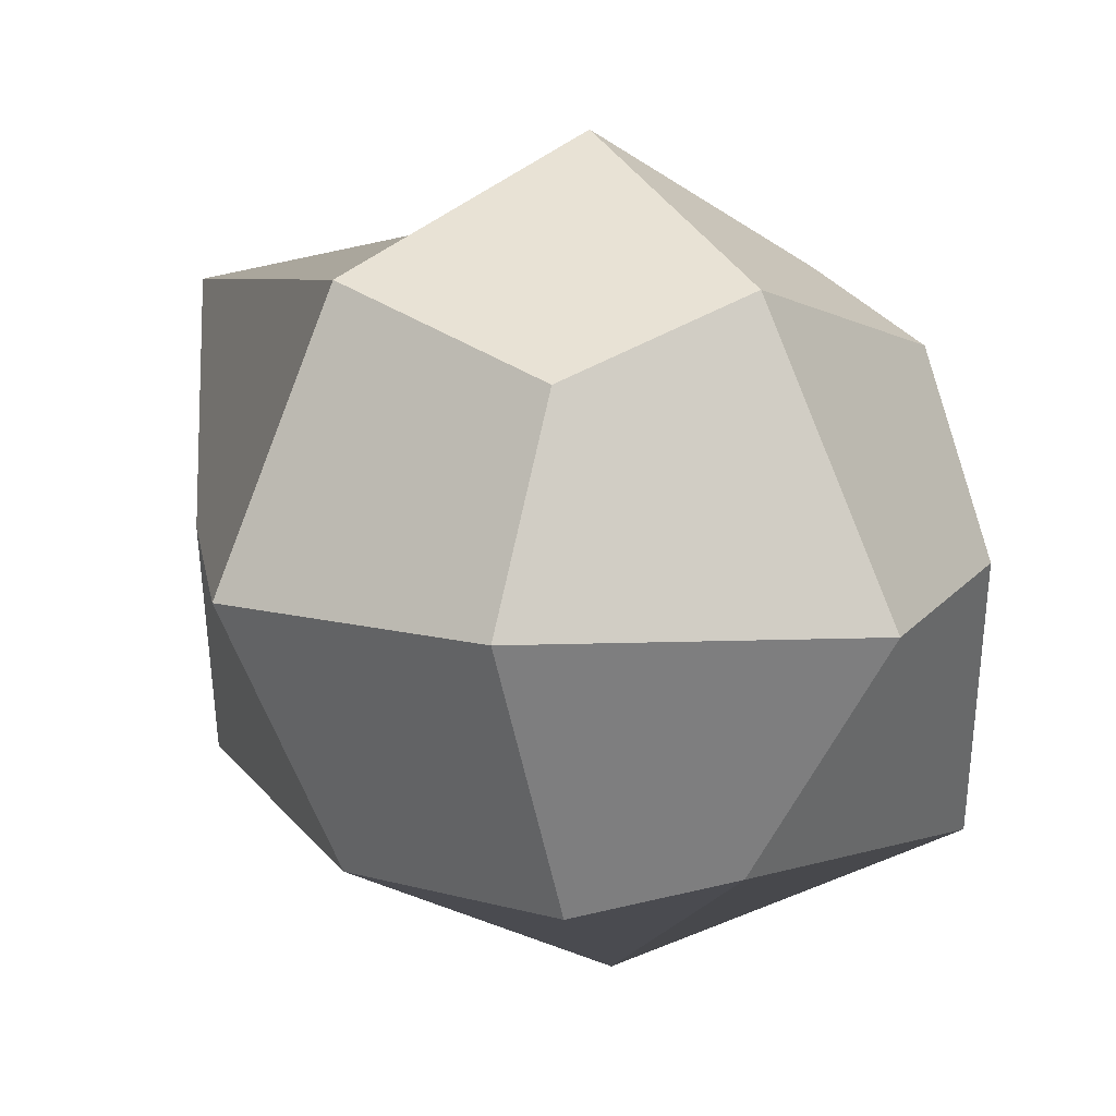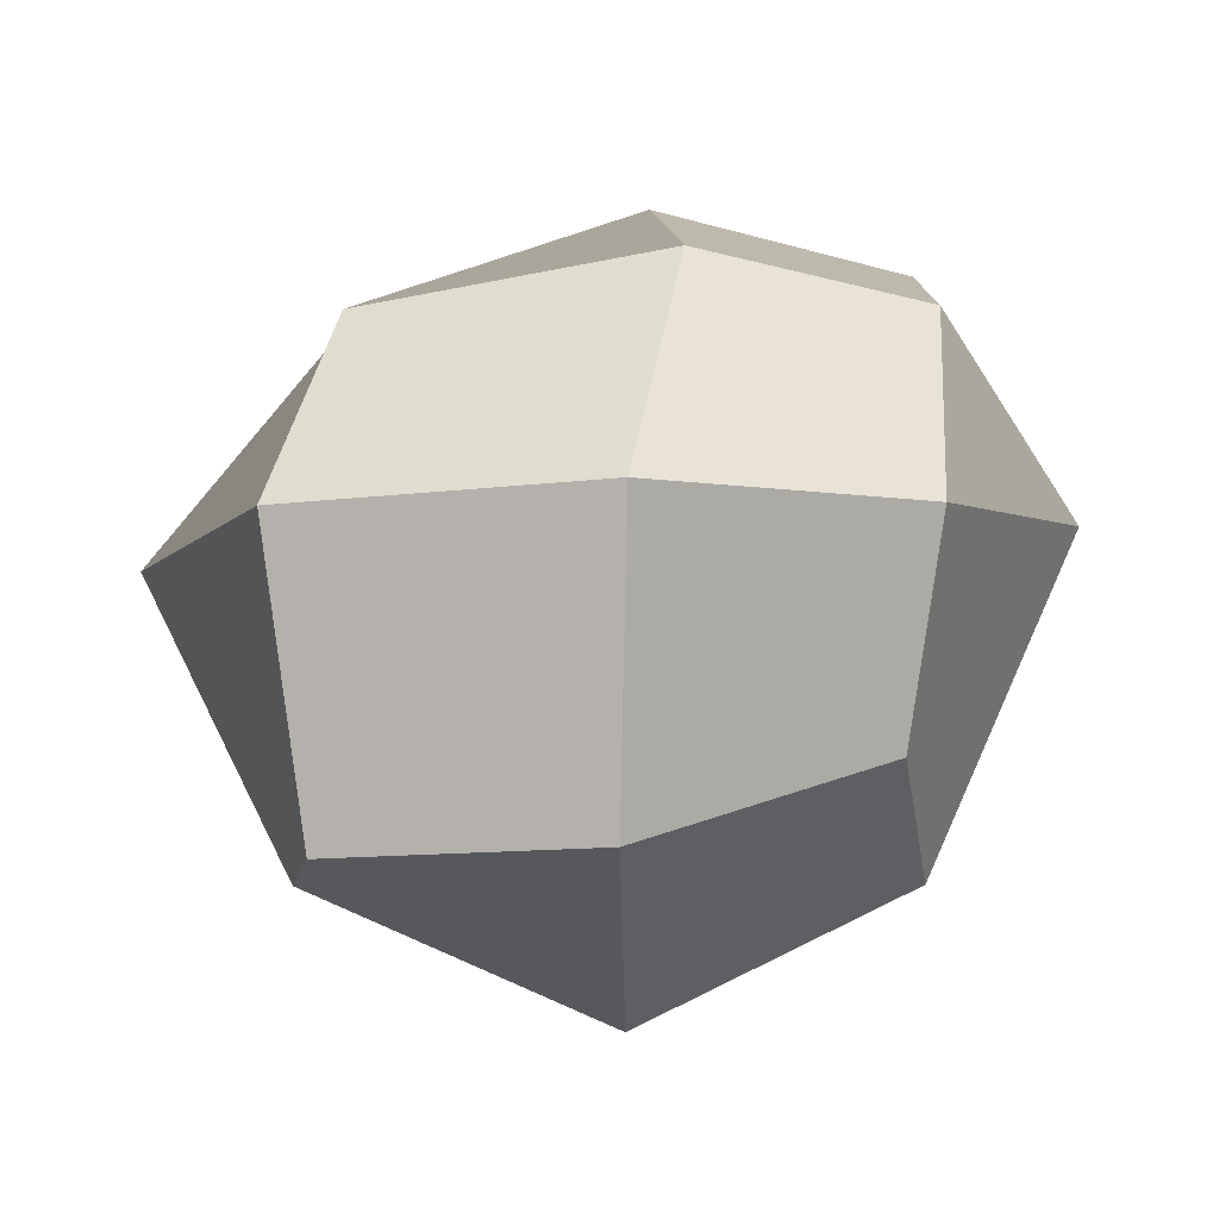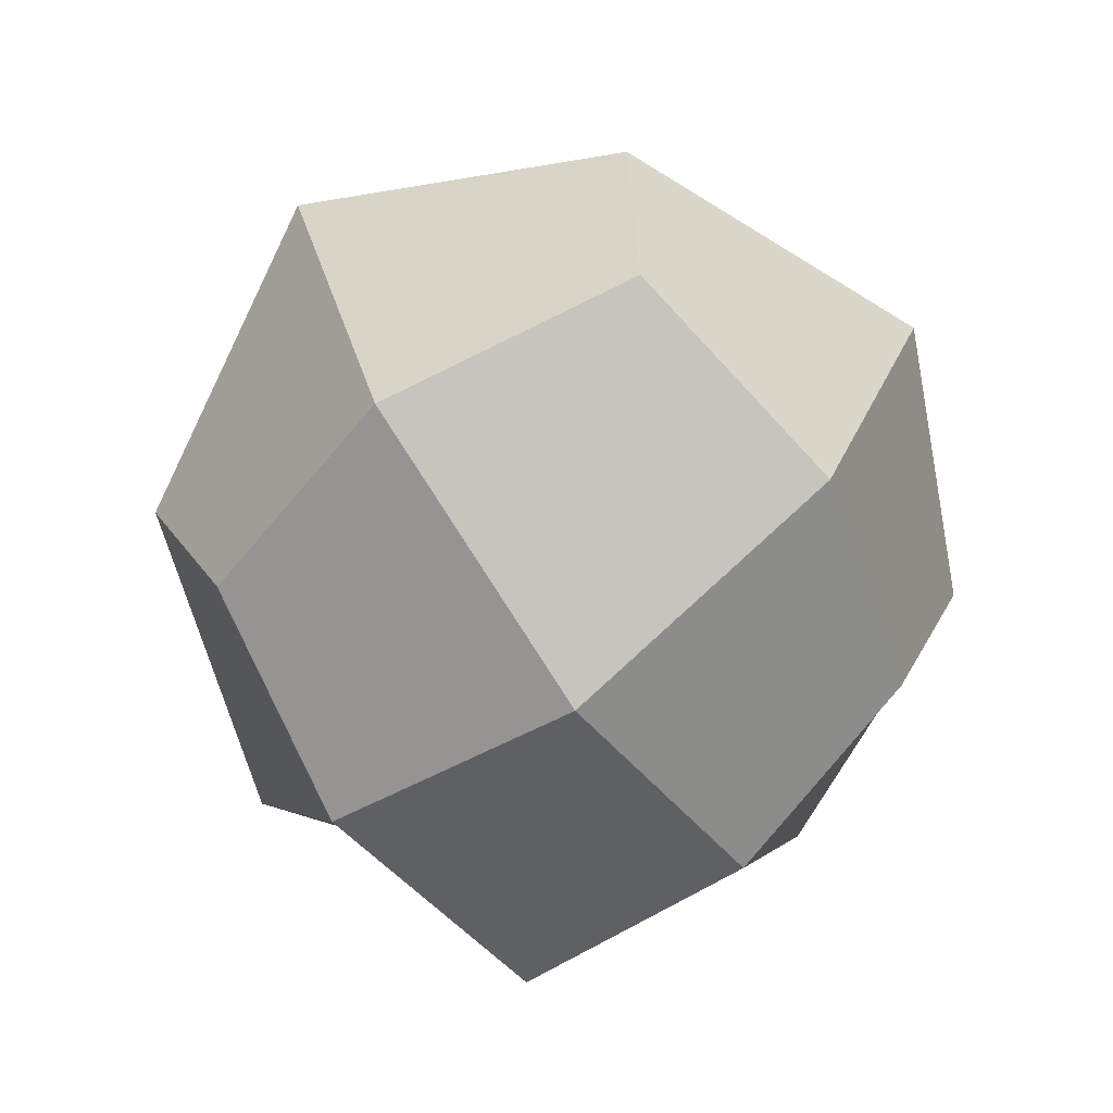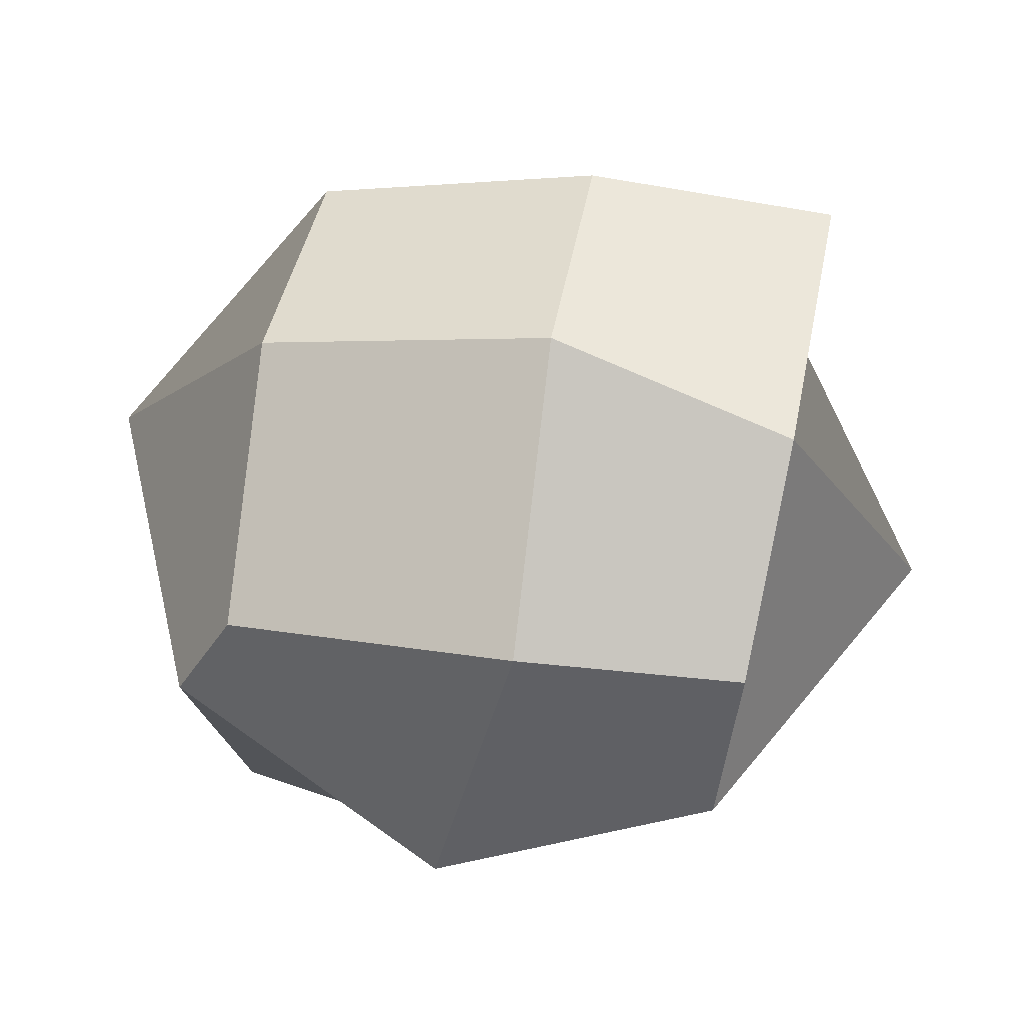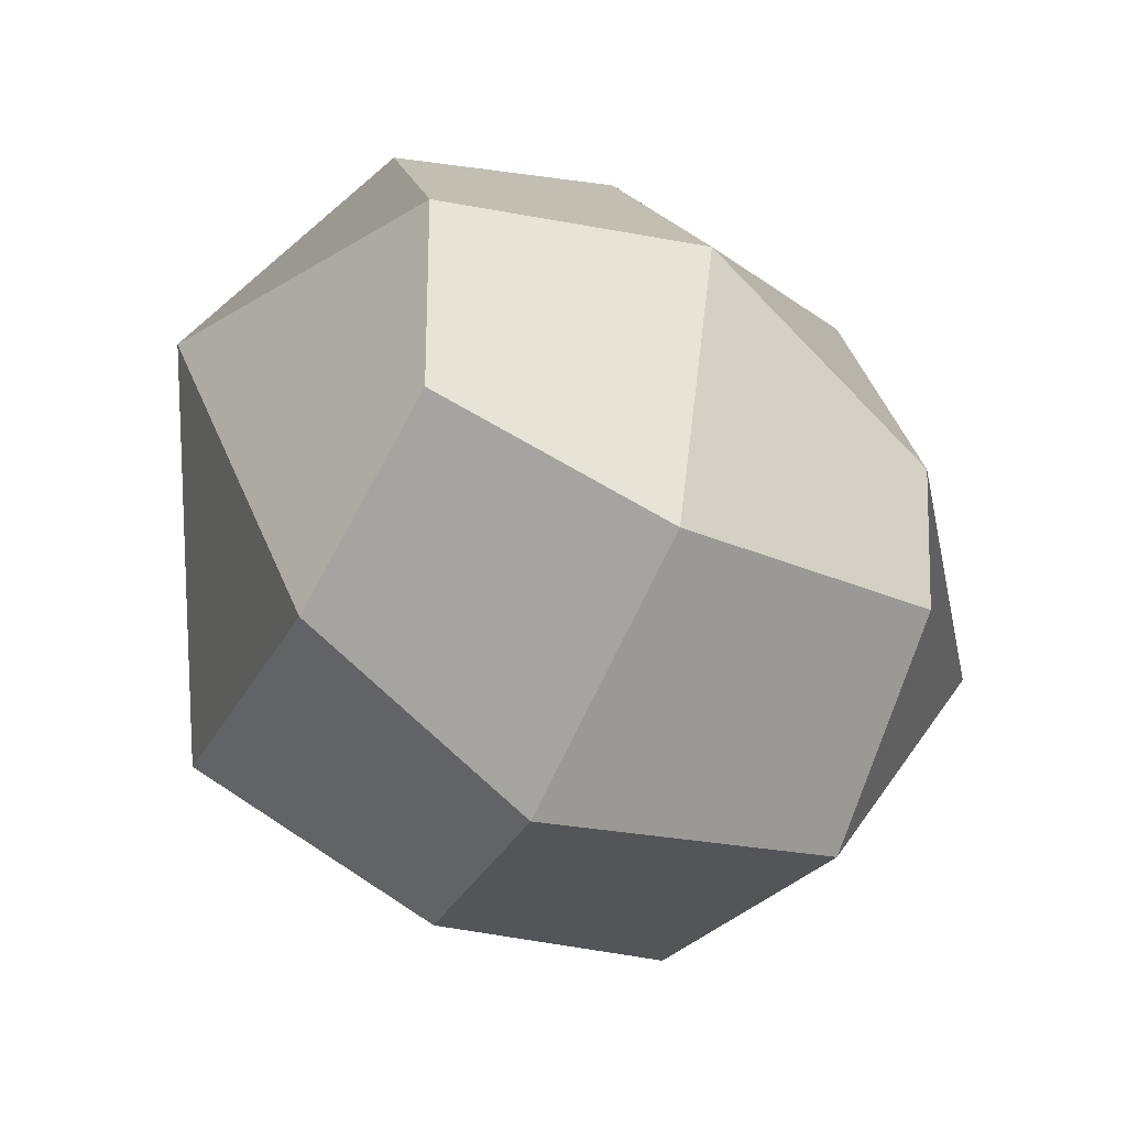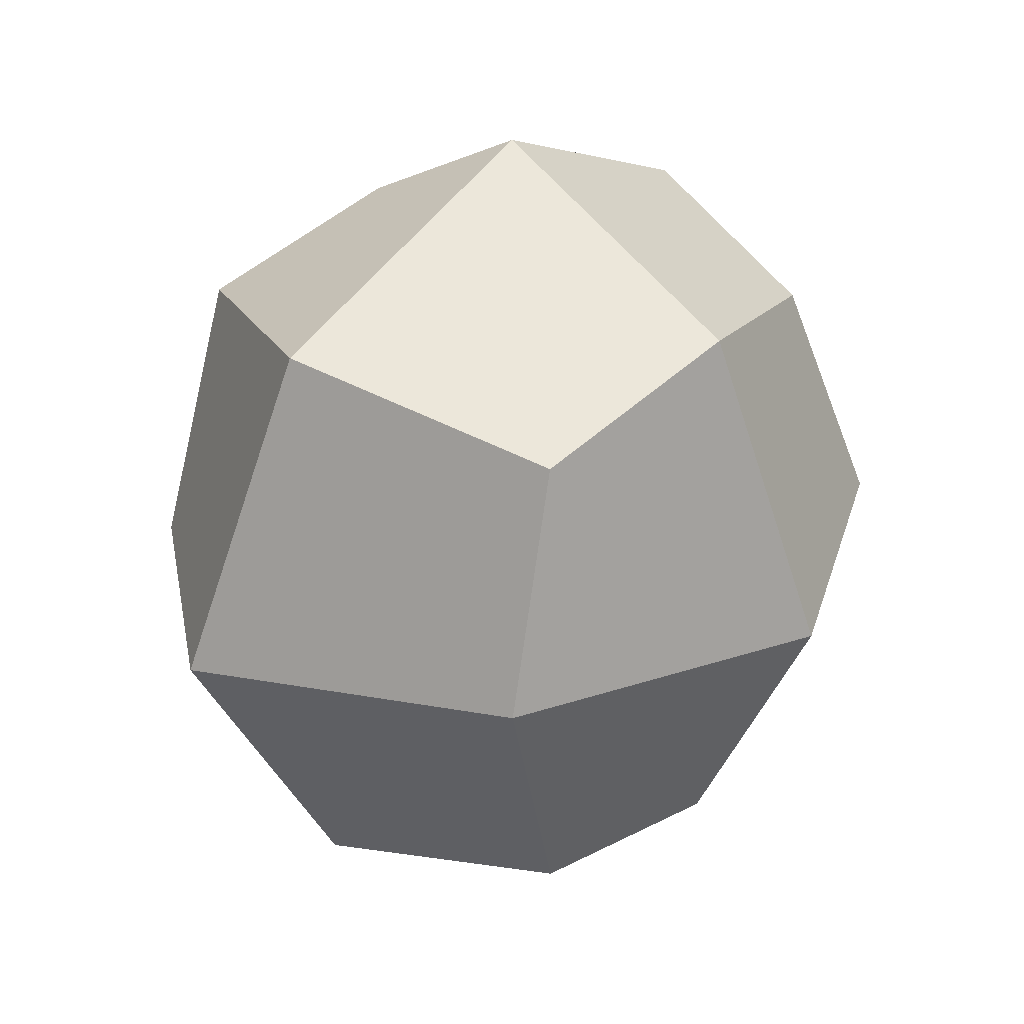
<metadata>
{"format":"obj","ext":"obj","renderer":"f3d","projection":"perspective","resolution":1024,"background":"white","views":[{"elev":13.0,"azim":56.7,"up":"+Z"},{"elev":-11.4,"azim":1.2,"up":"+Y"},{"elev":-70.4,"azim":-53.5,"up":"+Y"},{"elev":63.6,"azim":13.8,"up":"+Y"},{"elev":-51.9,"azim":154.3,"up":"+Z"},{"elev":32.3,"azim":-48.3,"up":"+Z"}]}
</metadata>
<code>
o Cube
v 0.2464 0.8023 0.9379
v 0.05309 -1 -1
v 0.05309 -1.461 -0.005249
v 0.135 1.254 -0.05082
v 1 -1 -0.003914
v -0.9181 0.7932 -0.04949
v 1 1 -0.003914
v -1 -1 -0.003914
v 0.9569 0.9569 -0.9569
v 1.02 -0.75 -0.9225
v 1.016 0.6633 0.7706
v 0.8884 -0.7081 0.7487
v -0.8812 0.7395 -0.7575
v -0.8234 -1.022 -0.7775
v -0.7652 0.6044 0.9598
v -0.8459 -1.022 0.9086
v 0.05309 -1 1
v 0.07249 0.8443 -0.9924
v -1.517 0.02399 -0.01878
v 1.522 0.1625 -0.03111
v 0.9569 0.005389 -0.9569
v -1 0 1
v 1 0 1
v -0.9621 -0.06666 -1.088
v 0.1688 0.01535 -1.519
v 0.08393 -0.03046 1.44
f 8 3 17 16
f 24 13 18 25
f 18 13 6 4
f 22 15 6 19
f 2 10 5 3
f 21 9 7 20
f 4 6 15 1
f 26 1 15 22
f 19 6 13 24
f 3 5 12 17
f 20 7 11 23
f 25 18 9 21
f 23 11 1 26
f 7 4 1 11
f 14 2 3 8
f 9 18 4 7
f 12 23 26 17
f 2 25 21 10
f 5 20 23 12
f 8 19 24 14
f 17 26 22 16
f 10 21 20 5
f 16 22 19 8
f 14 24 25 2

</code>
